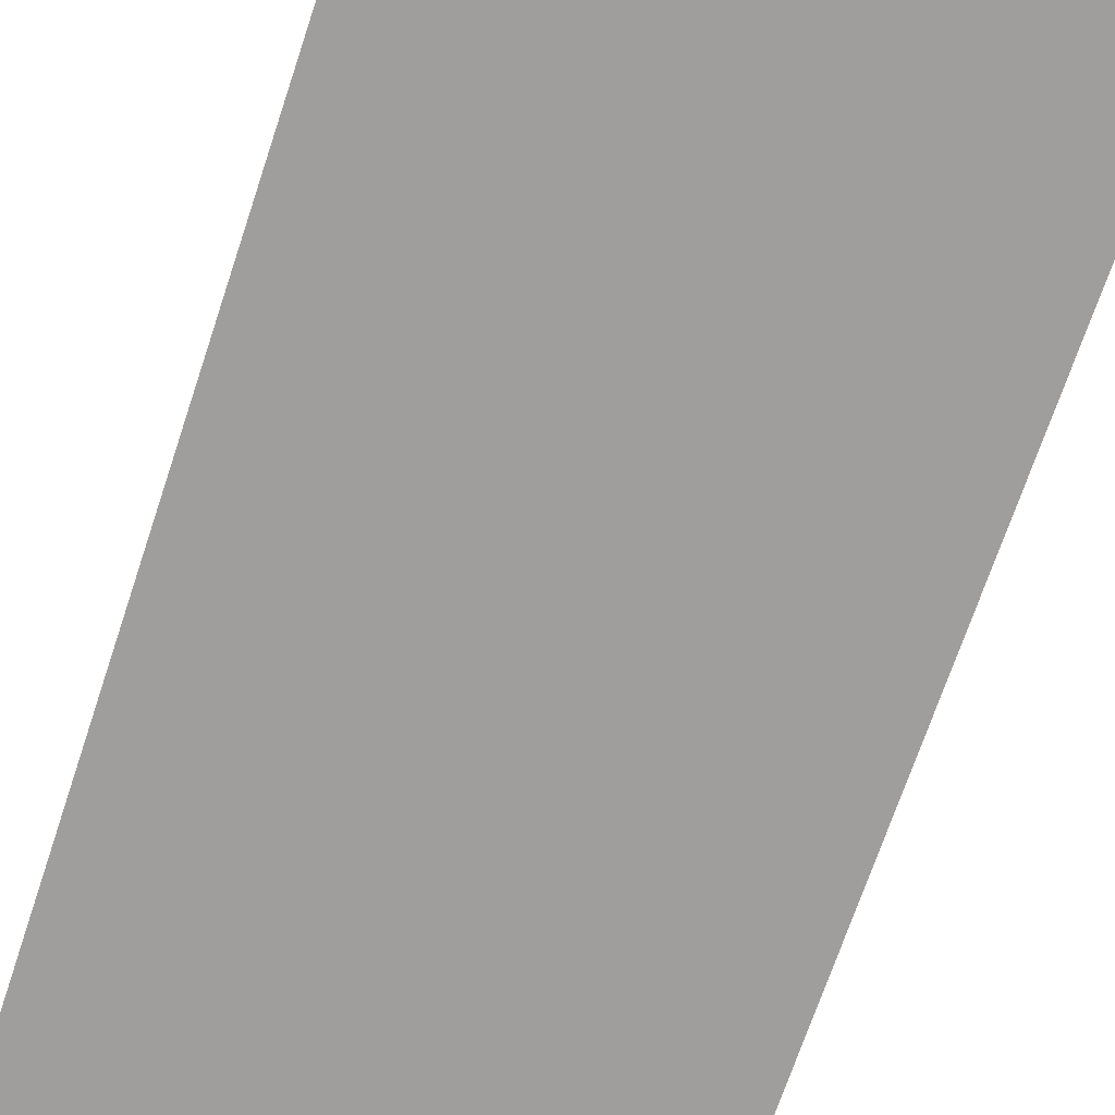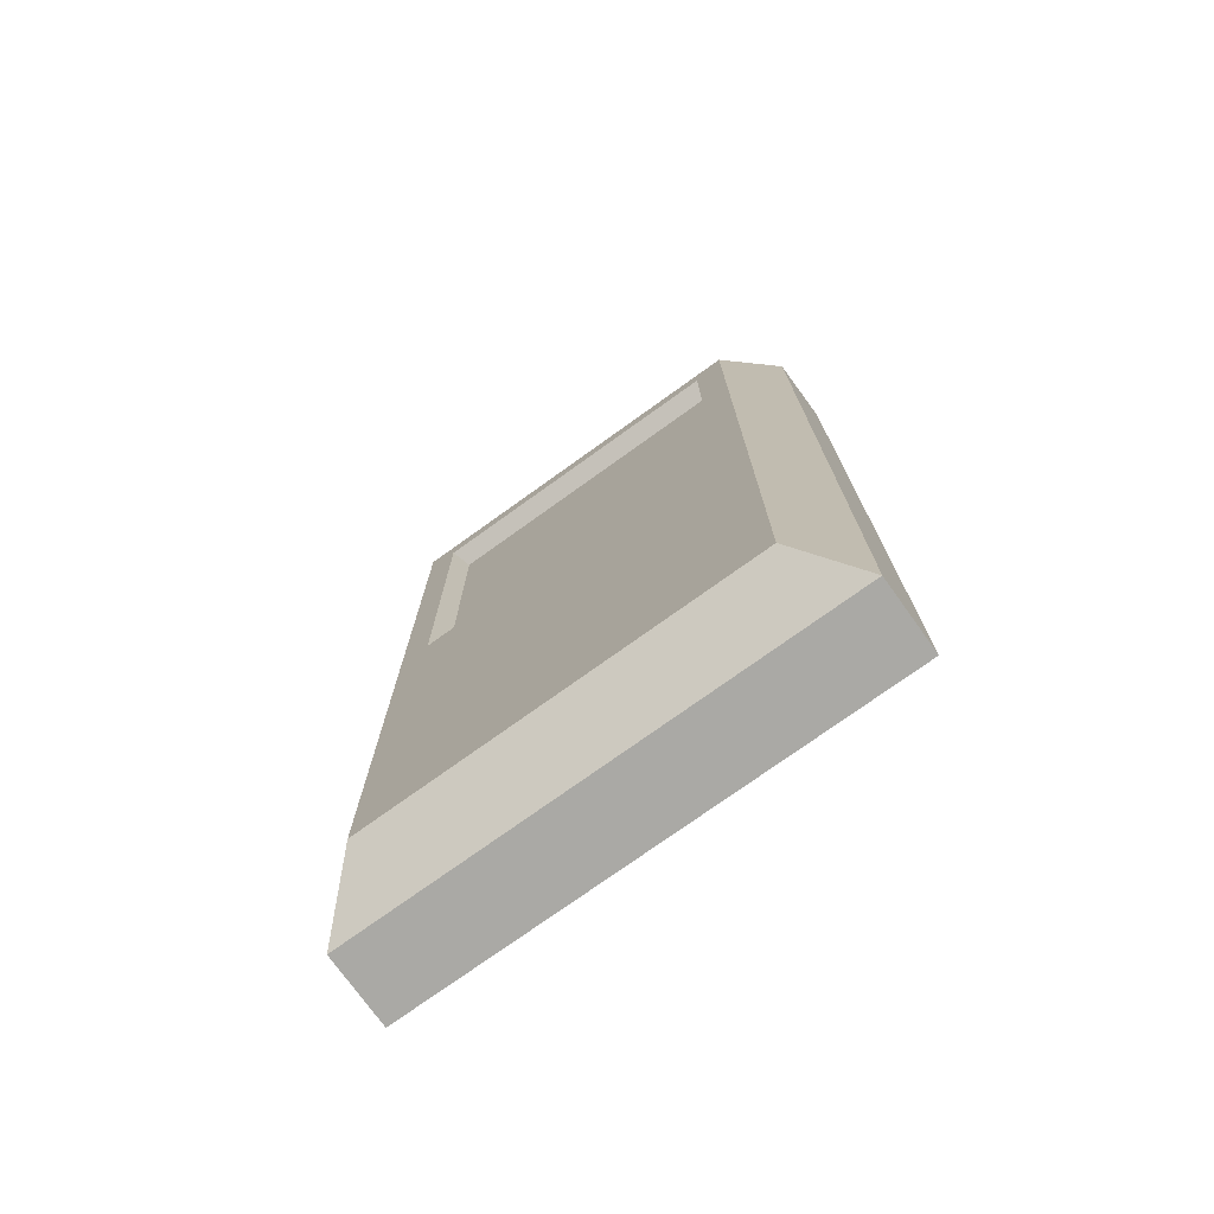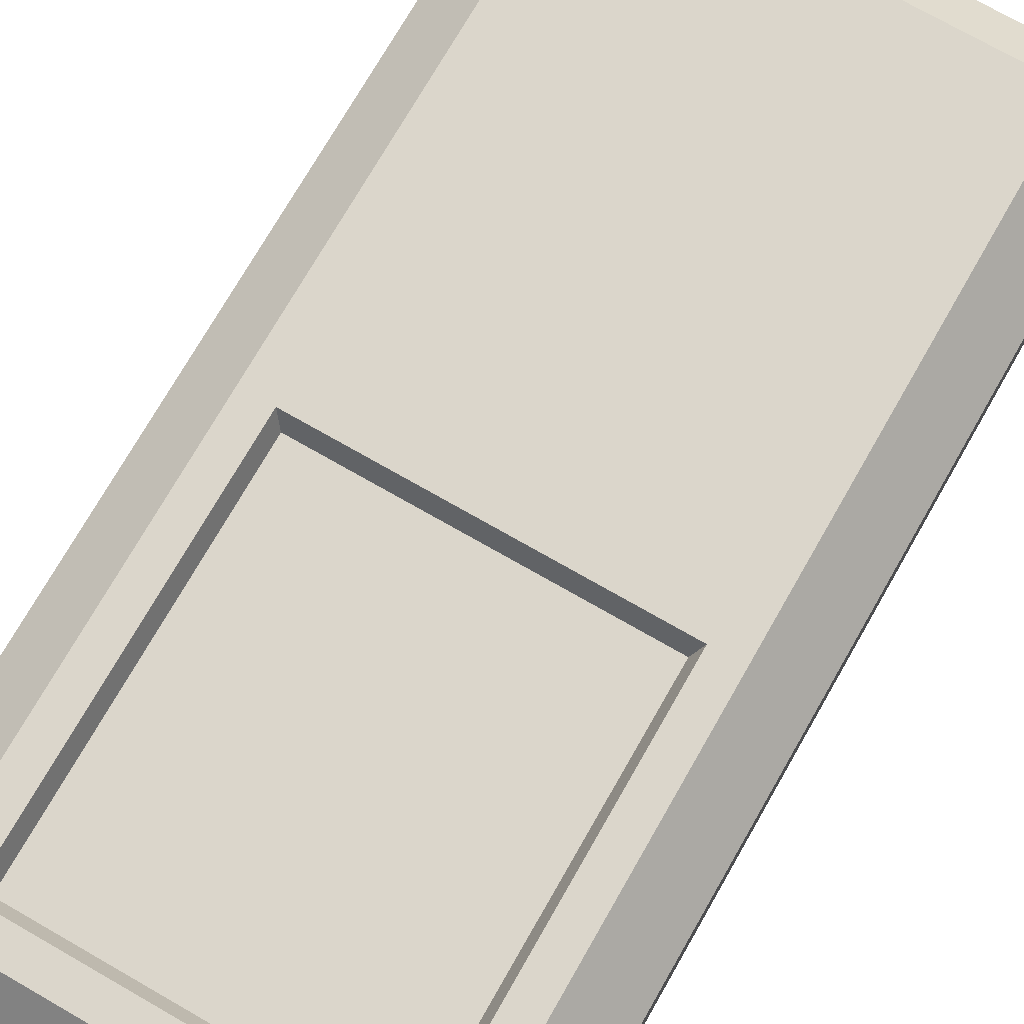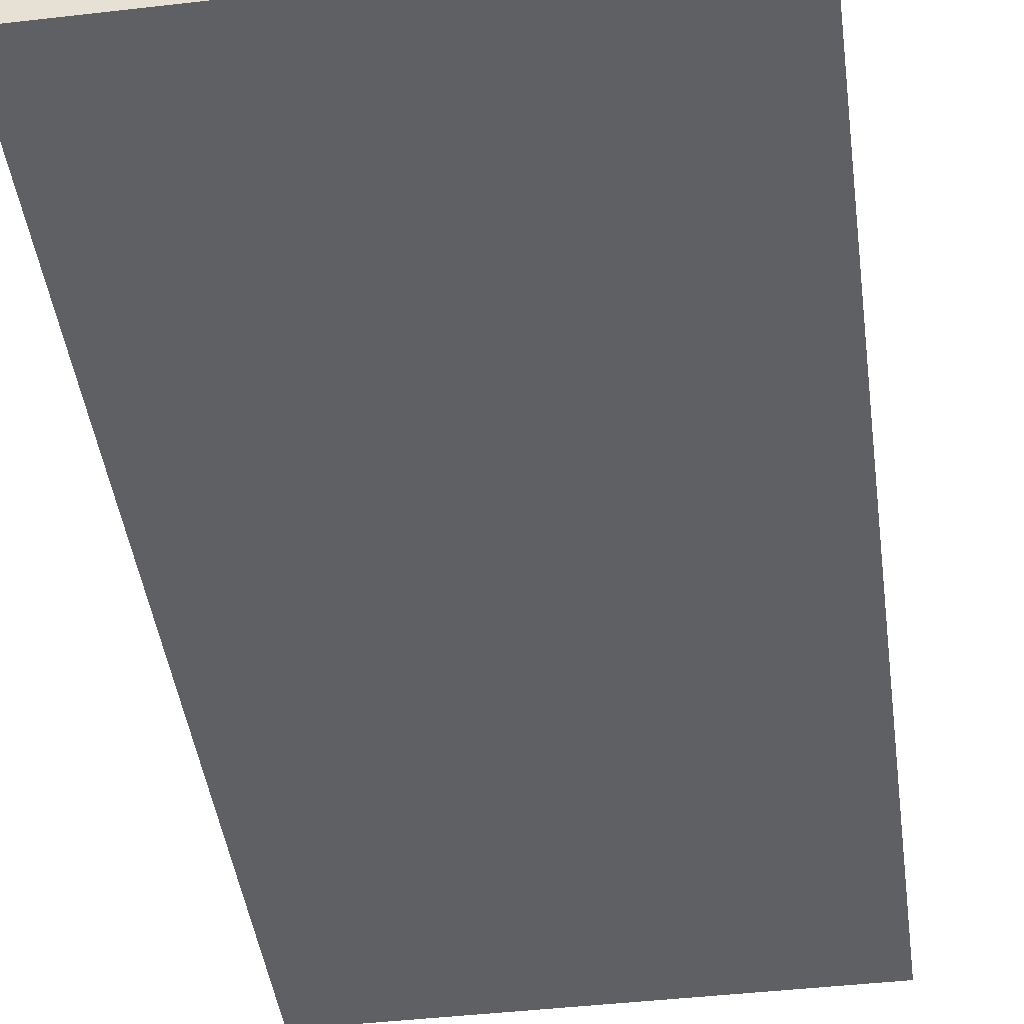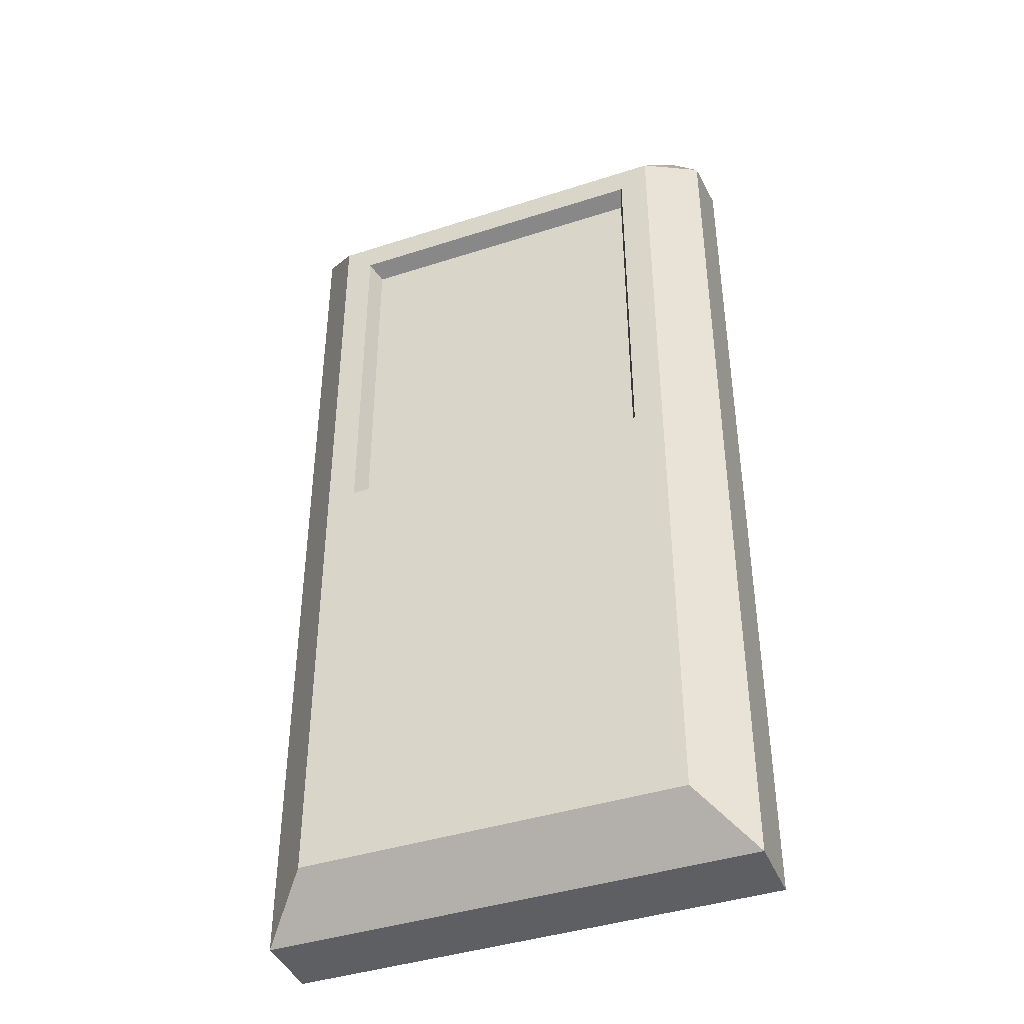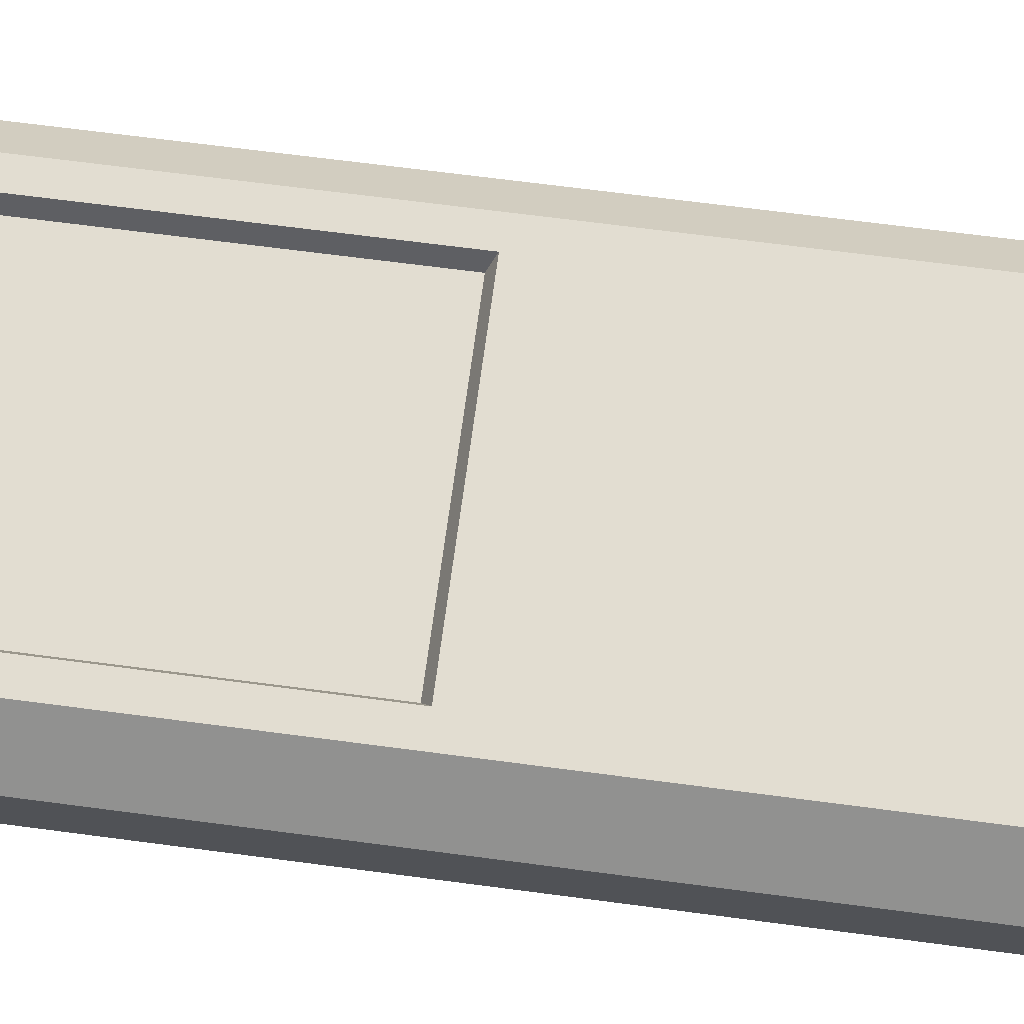
<metadata>
{"format":"obj","ext":"obj","renderer":"f3d","projection":"perspective","resolution":1024,"background":"white","views":[{"elev":-71.0,"azim":161.5,"up":"+Z"},{"elev":-75.3,"azim":35.7,"up":"+Y"},{"elev":73.6,"azim":-150.2,"up":"+Z"},{"elev":-44.3,"azim":7.7,"up":"+Z"},{"elev":-41.5,"azim":21.4,"up":"+Y"},{"elev":68.6,"azim":-82.5,"up":"+Z"}]}
</metadata>
<code>
g IL_KeyReader
v -0.1336 0.4249 0.1
v -0.1274 0.4321 0.08402
v 0.1274 0.4321 0.08402
v 0.1336 0.4249 0.1
v -0.2 0.4 0
v 0.2 0.8 0
v -0.2 0.8 0
v 0.2 0.4 0
v -0.2 0 0
v 0.2 0 0
v 0.2 0.7811 0.05849
v 0.176 0.8 0.05849
v 0.2 0.8 0
v 0.1585 0.7585 0.1
v -0.2 0.4 0.05849
v -0.2 0.8 0
v -0.2 0.8 0.05849
v -0.2 0.4 0
v -0.2 0 0.05849
v -0.2 0 0
v 0.2 0.4 0
v 0.2 0.7811 0.05849
v 0.2 0.8 0
v 0.2 0.4 0.05849
v 0.2 0 0
v 0.2 0 0.05849
v -0.1585 0.4 0.1
v -0.2 0.8 0.05849
v -0.1585 0.7585 0.1
v -0.2 0.4 0.05849
v -0.1585 0.04151 0.1
v -0.2 0 0.05849
v 0.1585 0.4 0.1
v 0.2 0 0.05849
v 0.1585 0.04151 0.1
v 0.2 0.4 0.05849
v 0.1585 0.7585 0.1
v 0.2 0.7811 0.05849
v -0.2 0 0.05849
v -0.1585 0.04151 0.1
v 0.1585 0.04151 0.1
v 0.2 0 0.05849
v -0.2 0 0
v -0.2 0 0.05849
v 0.2 0 0.05849
v 0.2 0 0
v 0.1319 0.06814 0.1
v -0.1319 0.06814 0.1
v -0.1319 0.3734 0.1
v 0.1319 0.3734 0.1
v 0.1274 0.4321 0.08402
v -0.1274 0.4321 0.08402
v -0.1274 0.7264 0.08402
v 0.1274 0.7264 0.08402
v 0.1336 0.7336 0.1
v 0.1274 0.7264 0.08402
v -0.1274 0.7264 0.08402
v -0.1336 0.7336 0.1
v 0.1336 0.4249 0.1
v 0.1274 0.4321 0.08402
v 0.1274 0.7264 0.08402
v 0.1336 0.7336 0.1
v -0.1336 0.7336 0.1
v -0.1274 0.7264 0.08402
v -0.1274 0.4321 0.08402
v -0.1336 0.4249 0.1
v 0.1585 0.7585 0.1
v -0.1585 0.7585 0.1
v -0.2 0.8 0.05849
v 0.176 0.8 0.05849
v 0.176 0.8 0.05849
v -0.2 0.8 0.05849
v -0.2 0.8 0
v 0.2 0.8 0
v -0.1336 0.4249 0.1
v -0.1585 0.7585 0.1
v -0.1336 0.7336 0.1
v 0.1585 0.7585 0.1
v 0.1336 0.7336 0.1
v -0.1585 0.4 0.1
v 0.1585 0.4 0.1
v 0.1336 0.4249 0.1
v -0.1319 0.3734 0.1
v -0.1319 0.06814 0.1
v 0.1319 0.3734 0.1
v -0.1585 0.04151 0.1
v 0.1585 0.04151 0.1
v 0.1319 0.06814 0.1
g IL_KeyReader_0
f 3 2 1
f 4 3 1
f 7 6 5
f 6 8 5
f 5 8 9
f 8 10 9
f 13 12 11
f 14 11 12
f 17 16 15
f 16 18 15
f 15 18 19
f 18 20 19
f 23 22 21
f 22 24 21
f 21 24 25
f 24 26 25
f 29 28 27
f 28 30 27
f 27 30 31
f 30 32 31
f 35 34 33
f 34 36 33
f 33 36 37
f 36 38 37
f 41 40 39
f 42 41 39
f 45 44 43
f 46 45 43
f 49 48 47
f 50 49 47
f 53 52 51
f 54 53 51
f 57 56 55
f 58 57 55
f 61 60 59
f 62 61 59
f 65 64 63
f 66 65 63
f 69 68 67
f 70 69 67
f 73 72 71
f 74 73 71
f 77 76 75
f 78 76 77
f 79 78 77
f 76 80 75
f 81 78 79
f 75 80 82
f 82 81 79
f 80 81 82
f 81 80 83
f 83 80 84
f 85 81 83
f 80 86 84
f 87 81 85
f 84 86 88
f 88 87 85
f 86 87 88

</code>
